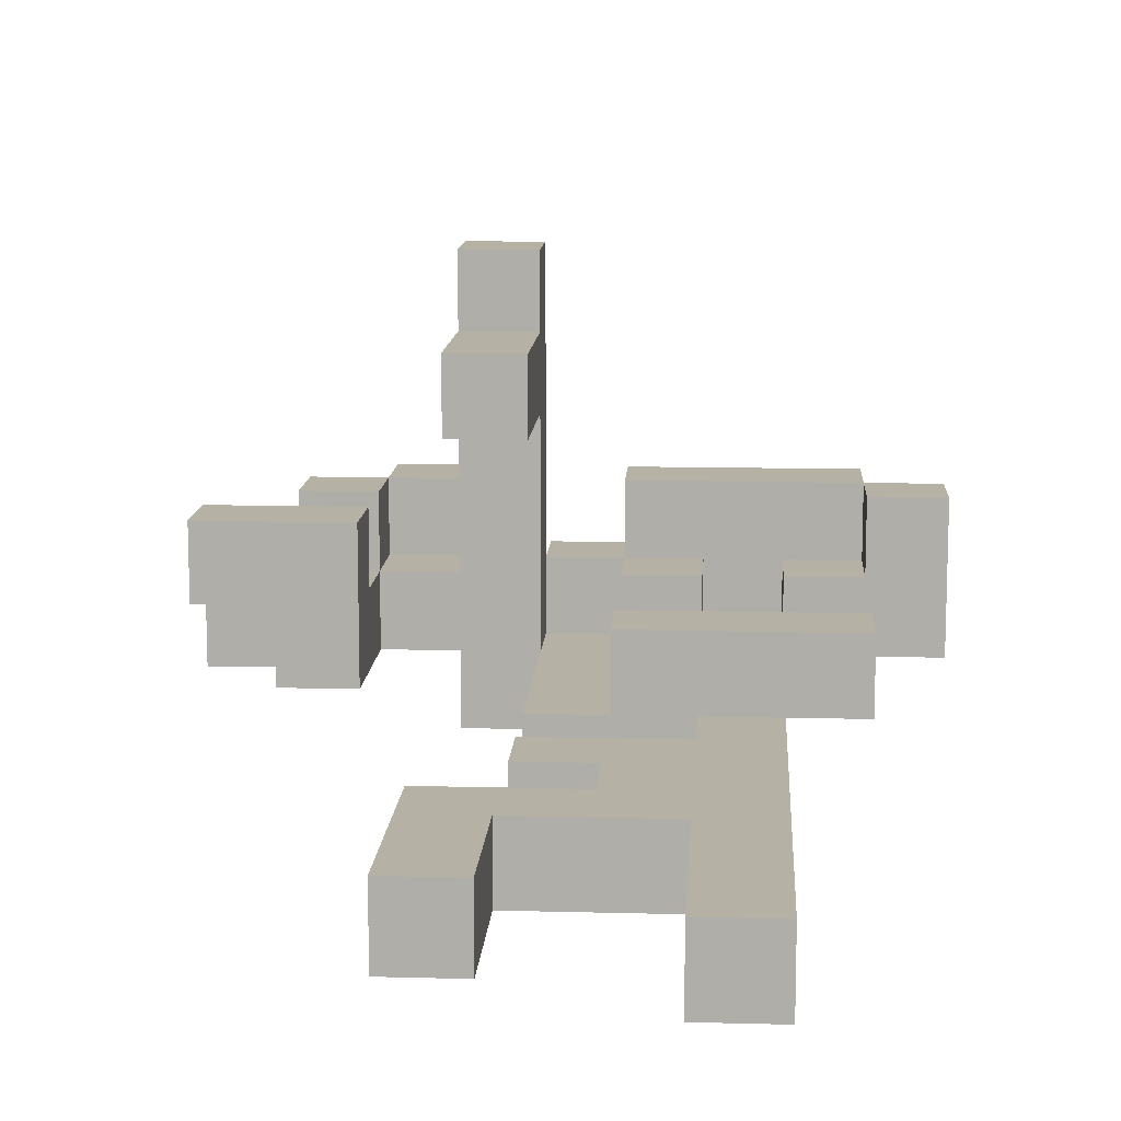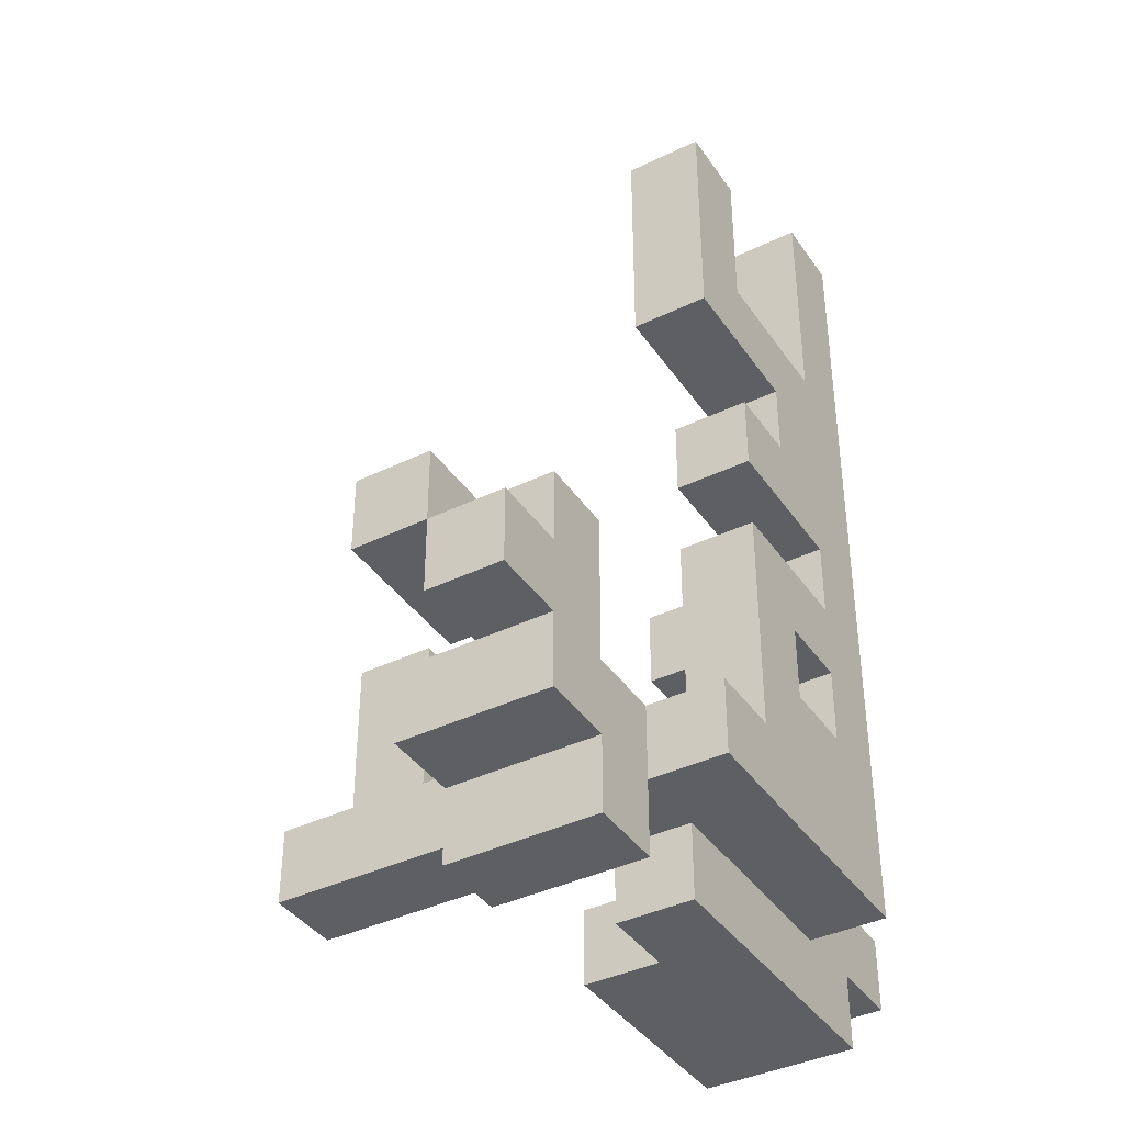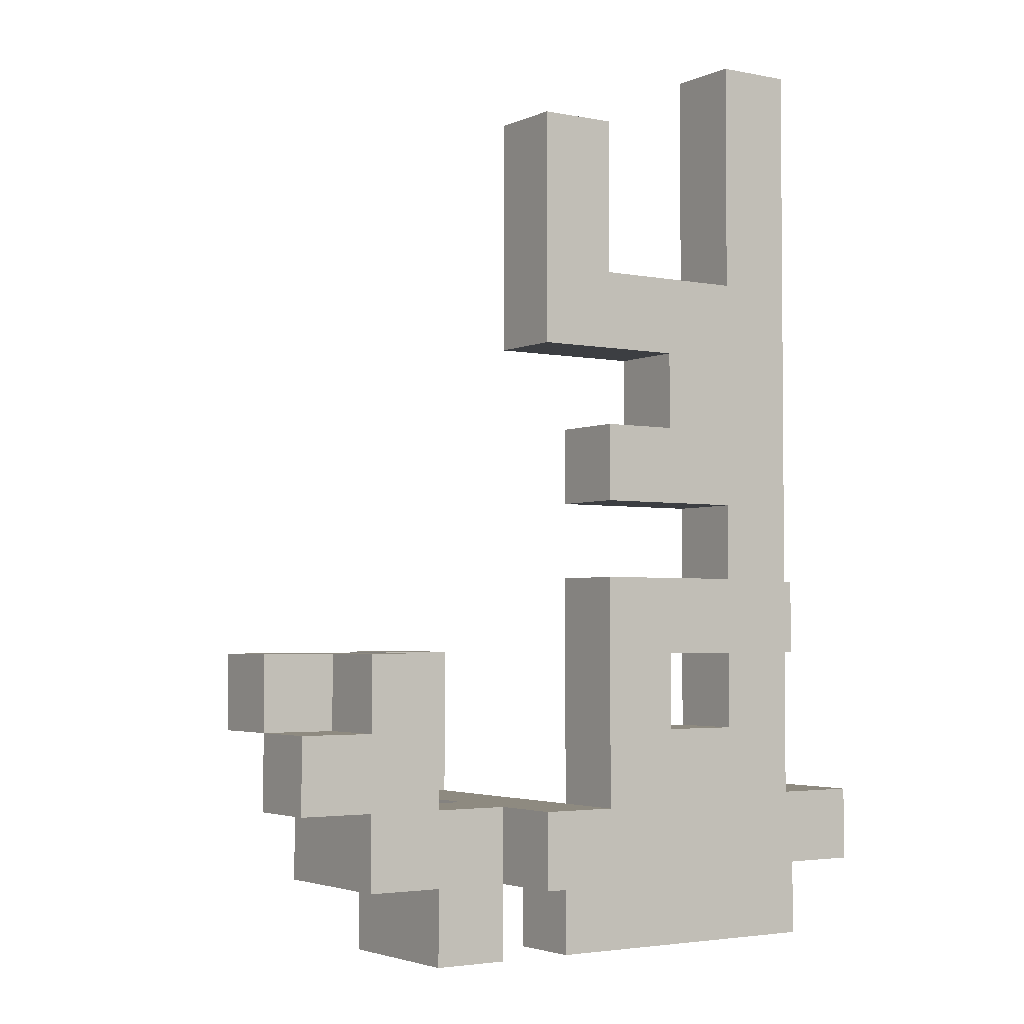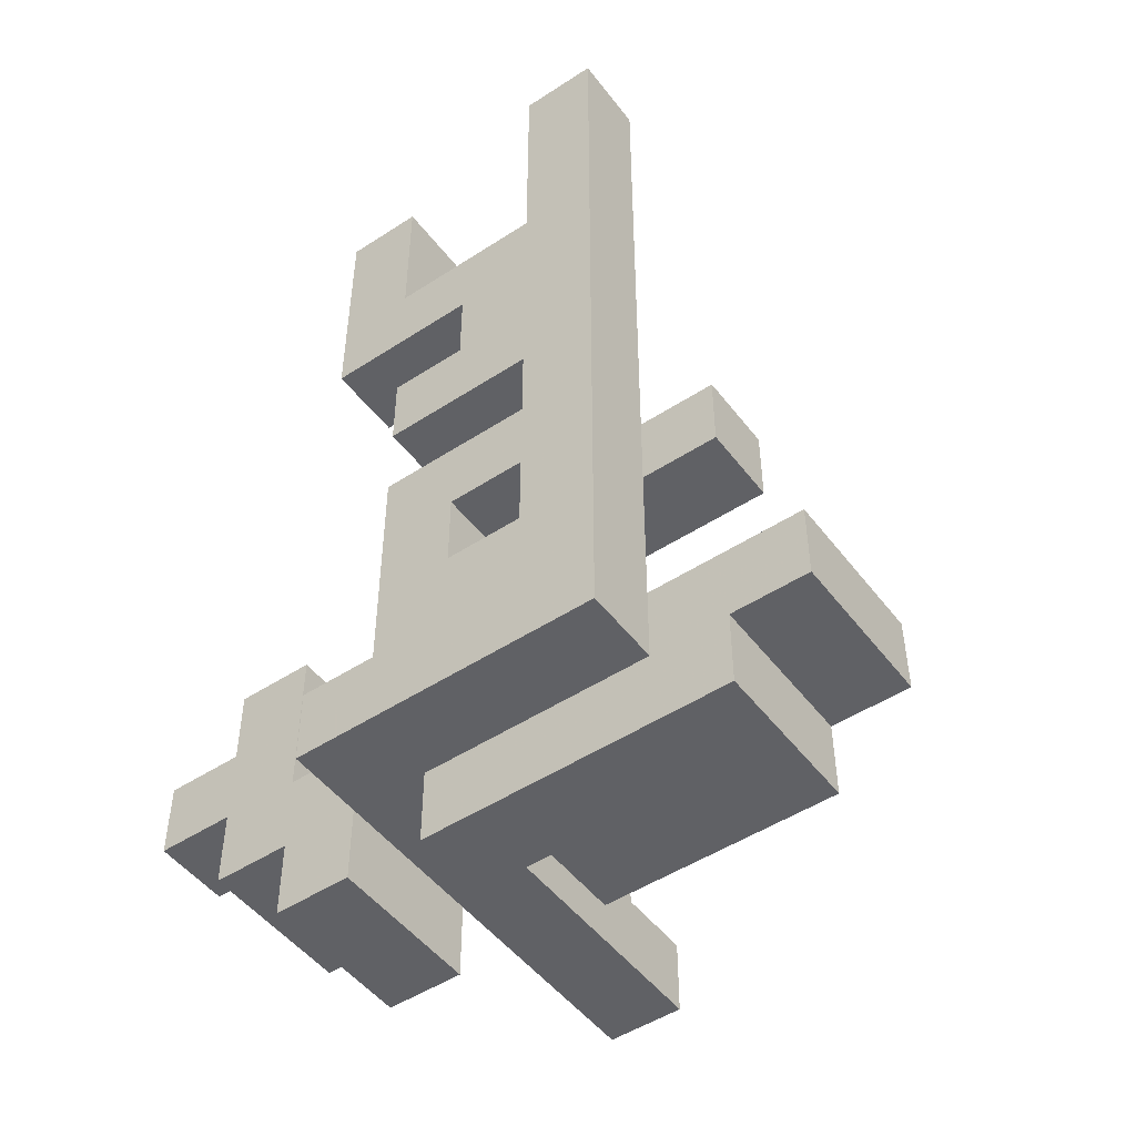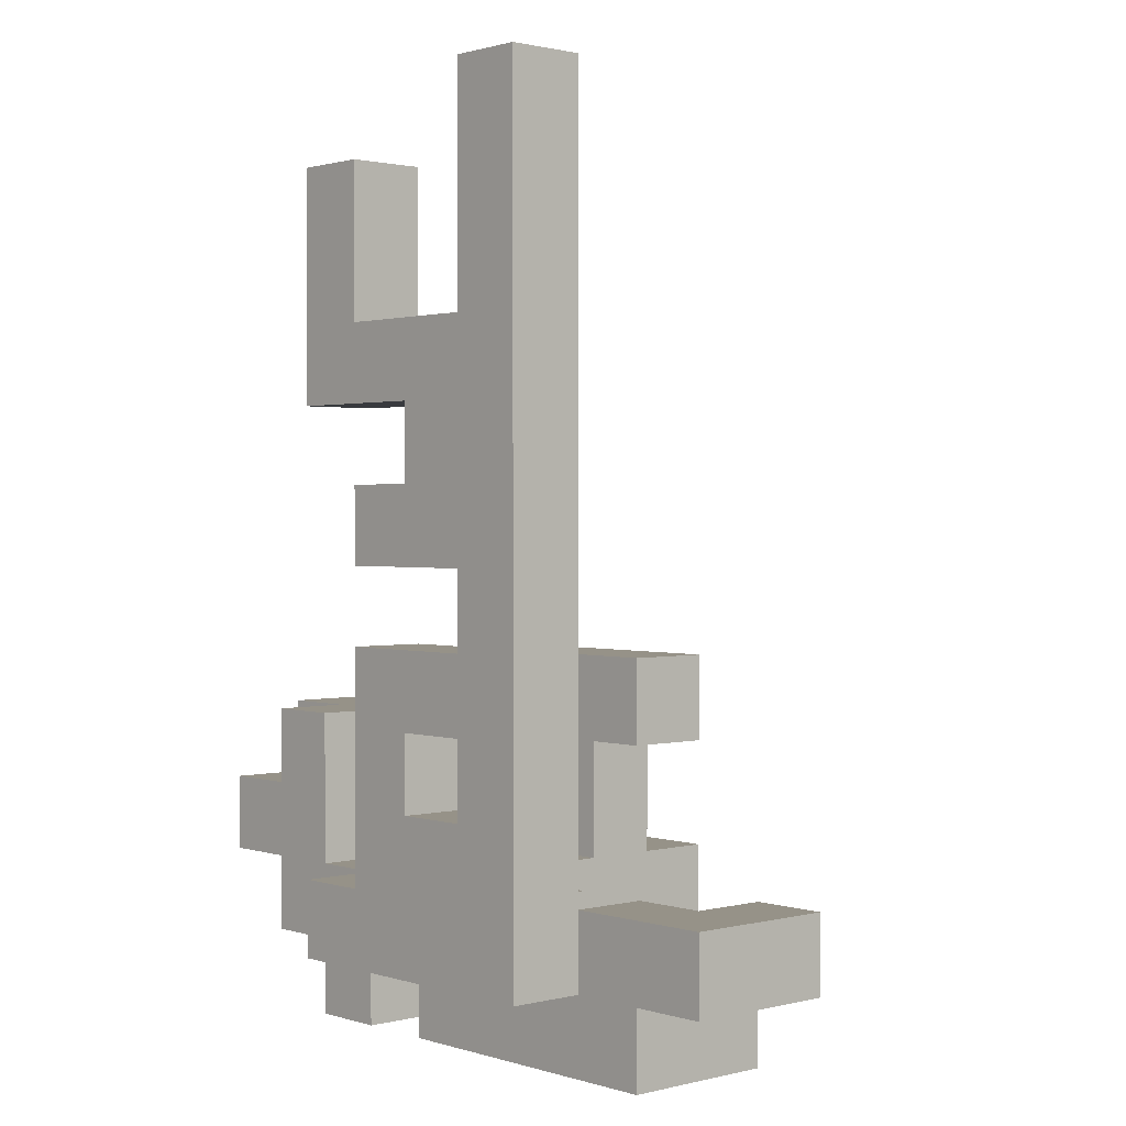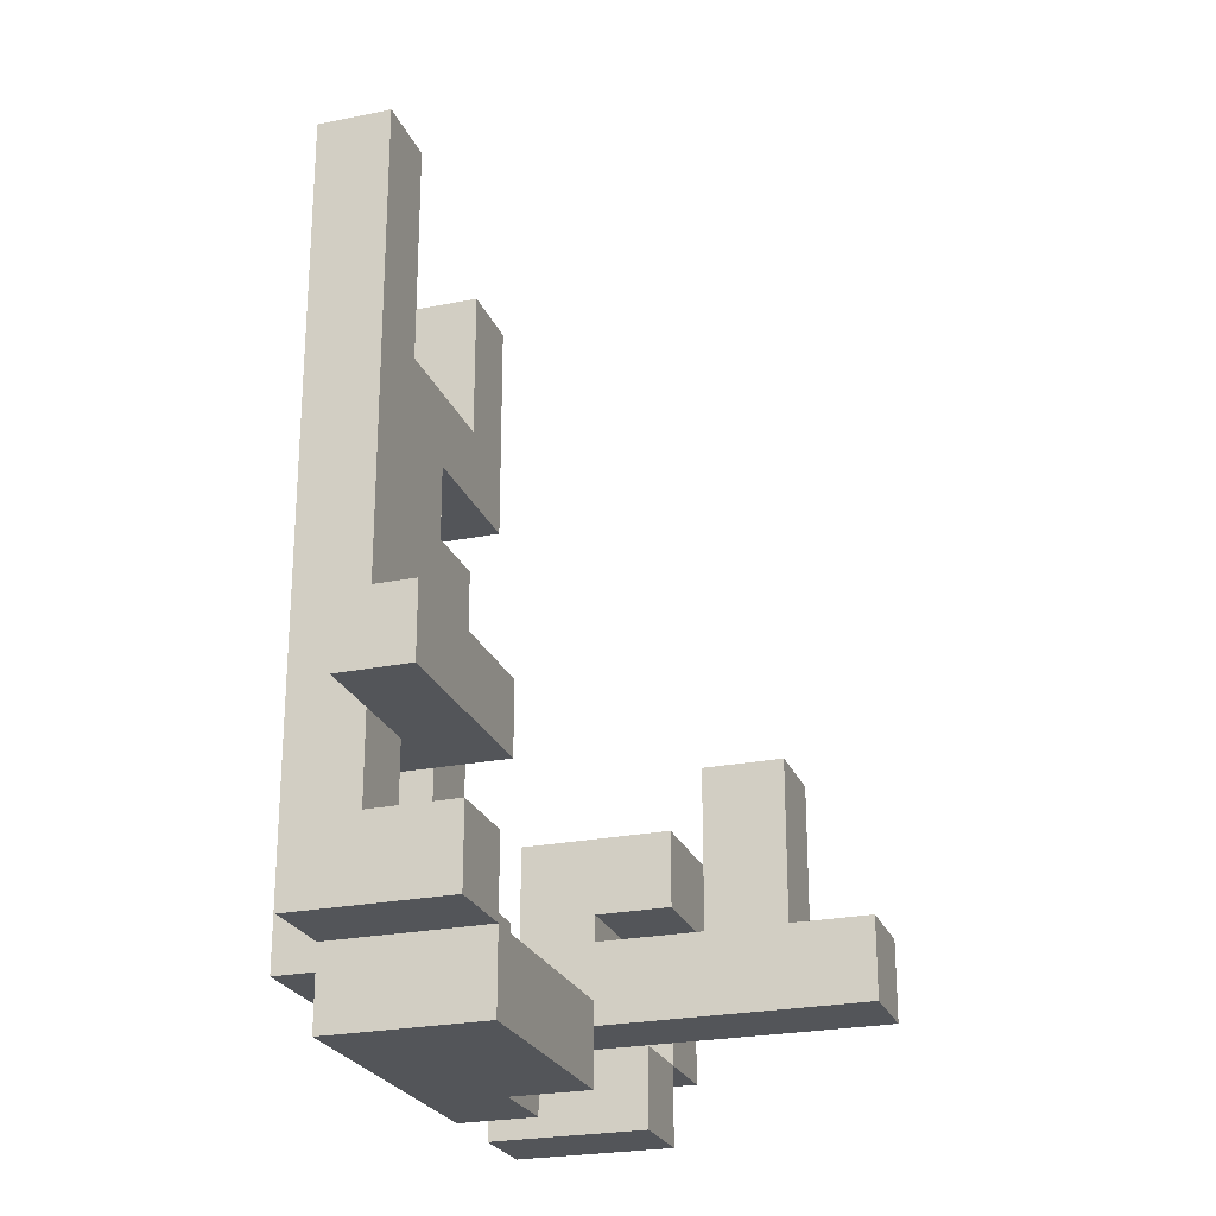
<metadata>
{"format":"obj","ext":"obj","renderer":"f3d","projection":"perspective","resolution":1024,"background":"white","views":[{"elev":11.8,"azim":3.6,"up":"+Y"},{"elev":-39.5,"azim":-59.0,"up":"+Z"},{"elev":-3.2,"azim":-34.3,"up":"+Z"},{"elev":-49.3,"azim":35.8,"up":"+Z"},{"elev":1.2,"azim":48.2,"up":"+Z"},{"elev":-24.4,"azim":108.4,"up":"+Z"}]}
</metadata>
<code>
v -0.24 0.12 -0.78
v -0.24 0.12 -0.66
v -0.24 0.24 -0.66
v -0.24 0.24 -0.78
v -0.12 0.12 -0.78
v -0.12 0.24 -0.78
v -0.12 0.24 -0.66
v -0.12 0.12 -0.66
v -0.24 0.12 -0.54
v -0.24 0.24 -0.54
v -0.12 0.24 -0.54
v -0.12 0.12 -0.54
v -0.24 0.12 -0.9
v -0.24 0.24 -0.9
v -0.12 0.12 -0.9
v -0.12 0.24 -0.9
v -0.24 0 -0.9
v -0.24 0 -0.78
v -0.12 0 -0.9
v -0.12 0 -0.78
v -0.24 -0.12 -0.9
v -0.24 -0.12 -0.78
v -0.12 -0.12 -0.9
v -0.12 -0.12 -0.78
v -0.12 -0.24 -0.9
v -0.12 -0.24 -0.78
v -0.24 -0.24 -0.9
v -0.24 -0.24 -0.78
v -0.24 -0.36 -0.9
v -0.24 -0.36 -0.78
v -0.12 -0.36 -0.9
v -0.12 -0.36 -0.78
v -0 -0.36 -0.9
v -0 -0.36 -0.78
v -0 -0.24 -0.78
v -0 -0.24 -0.9
v 0.12 -0.36 -0.9
v 0.12 -0.36 -0.78
v 0.12 -0.24 -0.9
v 0 -0.12 -0.78
v 0 -0.12 -0.9
v 0.12 -0.12 -0.9
v 0.12 -0.12 -0.78
v 0.12 -0.24 -0.78
v 0 -0.24 -1.02
v 0.12 -0.24 -1.02
v 0 -0.12 -1.02
v 0.12 -0.12 -1.02
v -0.12 -0.24 -1.02
v -0.12 -0.12 -1.02
v -0.24 0.36 -0.78
v -0.24 0.36 -0.9
v -0.12 0.36 -0.9
v -0.12 0.36 -0.78
v 0.24 -0.24 -1.02
v 0.24 -0.24 -0.9
v 0.24 -0.12 -1.02
v 0.24 -0.12 -0.9
v 0 0 -0.9
v 0 0 -1.02
v 0.12 0 -0.9
v 0.12 0 -1.02
v 0.24 0 -0.9
v 0.24 0 -1.02
v 0.36 -0.24 -1.02
v 0.36 -0.12 -1.02
v 0.36 -0.12 -0.9
v 0.36 -0.24 -0.9
v 0.36 0 -1.02
v 0.36 0 -0.9
v -0.12 -0.36 -0.66
v -0.12 -0.24 -0.66
v -0 -0.36 -0.66
v -0 -0.24 -0.66
v -0.12 -0.36 -0.54
v -0.12 -0.24 -0.54
v -0 -0.24 -0.54
v -0 -0.36 -0.54
v 0.24 -0.36 -0.9
v 0.24 -0.24 -0.78
v 0.24 -0.36 -0.78
v -0.12 -0.36 -0.42
v -0.12 -0.24 -0.42
v -0 -0.36 -0.42
v -0 -0.24 -0.42
v 0.12 -0.36 -0.66
v 0.12 -0.24 -0.66
v 0.24 -0.12 -0.78
v 0.36 -0.24 -0.78
v 0.36 -0.12 -0.78
v 0.48 -0.24 -0.9
v 0.48 -0.12 -0.9
v 0.48 -0.12 -0.78
v 0.48 -0.24 -0.78
v 0.36 0 -0.78
v 0.48 0 -0.9
v 0.48 0 -0.78
v 0.12 -0.36 -0.54
v 0.12 -0.36 -0.42
v 0.12 -0.24 -0.54
v 0.12 -0.24 -0.42
v 0.24 -0.36 -0.54
v 0.24 -0.24 -0.54
v 0.24 -0.24 -0.42
v 0.24 -0.36 -0.42
v 0.12 -0.36 -0.3
v 0.12 -0.24 -0.3
v 0.24 -0.24 -0.3
v 0.24 -0.36 -0.3
v 0.24 -0.24 -0.66
v 0.24 -0.36 -0.66
v 0 -0.12 -0.42
v 0 -0.12 -0.54
v 0.12 -0.12 -0.42
v 0.12 -0.12 -0.54
v 0.24 -0.24 -0.18
v 0.24 -0.36 -0.18
v 0.12 -0.36 -0.18
v 0.12 -0.24 -0.18
v 0.24 -0.24 -0.06
v 0.24 -0.36 -0.06
v 0.12 -0.36 -0.06
v 0.12 -0.24 -0.06
v 0 -0.36 -0.3
v 0 -0.36 -0.18
v 0 -0.24 -0.3
v 0 -0.24 -0.18
v -0.12 -0.36 -0.3
v -0.12 -0.36 -0.18
v -0.12 -0.24 -0.18
v -0.12 -0.24 -0.3
v -0.36 -0.24 -0.9
v -0.36 -0.24 -0.78
v -0.36 -0.12 -0.9
v -0.36 -0.12 -0.78
v -0.48 -0.24 -0.9
v -0.48 -0.24 -0.78
v -0.48 -0.12 -0.78
v -0.48 -0.12 -0.9
v -0.48 0 -0.78
v -0.48 0 -0.9
v -0.36 0 -0.9
v -0.36 0 -0.78
v -0.36 -0.24 -1.02
v -0.36 -0.12 -1.02
v -0.24 -0.24 -1.02
v -0.24 -0.12 -1.02
v 0.24 -0.24 0.06
v 0.24 -0.36 0.06
v 0.12 -0.36 0.06
v 0.12 -0.24 0.06
v -0.36 -0.12 -0.66
v -0.36 -0.24 -0.66
v -0.48 -0.24 -0.66
v -0.48 -0.12 -0.66
v -0.6 -0.24 -0.78
v -0.6 -0.24 -0.66
v -0.6 -0.12 -0.66
v -0.6 -0.12 -0.78
v -0.36 0 -1.02
v -0.24 0 -1.02
v -0.48 -0.24 -0.54
v -0.48 -0.12 -0.54
v -0.36 -0.12 -0.54
v -0.36 -0.24 -0.54
v -0.36 0 -0.66
v -0.36 0 -0.54
v -0.48 0 -0.66
v -0.48 0 -0.54
v -0.6 -0.12 -0.54
v -0.6 0 -0.54
v -0.6 0 -0.66
v 0 -0.36 -0.06
v 0 -0.24 -0.06
v 0 -0.36 0.06
v 0 -0.24 0.06
v -0.12 -0.36 -0.06
v -0.12 -0.36 0.06
v -0.12 -0.24 -0.06
v -0.12 -0.24 0.06
v -0.24 -0.36 -0.06
v -0.24 -0.36 0.06
v -0.24 -0.24 0.06
v -0.24 -0.24 -0.06
v 0.24 -0.12 -0.42
v 0.24 -0.12 -0.54
v -0.24 -0.36 0.18
v -0.24 -0.24 0.18
v -0.12 -0.24 0.18
v -0.12 -0.36 0.18
v 0.12 -0.36 0.18
v 0.12 -0.24 0.18
v 0.24 -0.24 0.18
v 0.24 -0.36 0.18
v -0.24 -0.36 0.3
v -0.24 -0.24 0.3
v -0.12 -0.24 0.3
v -0.12 -0.36 0.3
v 0.12 -0.36 0.3
v 0.12 -0.24 0.3
v 0.24 -0.24 0.3
v 0.24 -0.36 0.3
v 0.36 -0.24 -0.54
v 0.36 -0.12 -0.54
v 0.36 -0.12 -0.42
v 0.36 -0.24 -0.42
v 0.12 -0.36 0.42
v 0.12 -0.24 0.42
v 0.24 -0.24 0.42
v 0.24 -0.36 0.42
f 1 2 3 4
f 5 6 7 8
f 1 5 8 2
f 4 3 7 6
f 2 9 10 3
f 8 7 11 12
f 2 8 12 9
f 3 10 11 7
f 9 12 11 10
f 13 1 4 14
f 15 16 6 5
f 13 14 16 15
f 17 18 1 13
f 19 15 5 20
f 17 13 15 19
f 18 20 5 1
f 21 22 18 17
f 23 19 20 24
f 21 17 19 23
f 22 24 20 18
f 25 23 24 26
f 27 21 23 25
f 28 26 24 22
f 29 30 28 27
f 29 31 32 30
f 29 27 25 31
f 30 32 26 28
f 31 33 34 32
f 25 26 35 36
f 31 25 36 33
f 33 37 38 34
f 33 36 39 37
f 36 35 40 41
f 39 42 43 44
f 41 40 43 42
f 35 44 43 40
f 45 46 39 36
f 45 47 48 46
f 49 25 23 50
f 49 45 36 25
f 50 23 41 47
f 49 50 47 45
f 25 36 41 23
f 14 4 51 52
f 16 53 54 6
f 52 51 54 53
f 14 52 53 16
f 4 6 54 51
f 46 55 56 39
f 46 48 57 55
f 39 56 58 42
f 47 41 59 60
f 60 59 61 62
f 47 60 62 48
f 41 42 61 59
f 62 61 63 64
f 48 62 64 57
f 42 58 63 61
f 65 66 67 68
f 55 65 68 56
f 55 57 66 65
f 66 69 70 67
f 64 63 70 69
f 57 64 69 66
f 58 67 70 63
f 32 71 72 26
f 32 34 73 71
f 26 72 74 35
f 71 75 76 72
f 73 74 77 78
f 71 73 78 75
f 72 76 77 74
f 79 56 80 81
f 37 79 81 38
f 39 44 80 56
f 37 39 56 79
f 75 82 83 76
f 75 78 84 82
f 76 83 85 77
f 82 84 85 83
f 34 38 86 73
f 35 74 87 44
f 73 86 87 74
f 56 80 88 58
f 56 68 89 80
f 58 88 90 67
f 80 89 90 88
f 91 92 93 94
f 68 91 94 89
f 68 67 92 91
f 89 94 93 90
f 67 90 95 70
f 92 96 97 93
f 70 95 97 96
f 67 70 96 92
f 90 93 97 95
f 78 98 99 84
f 78 77 100 98
f 84 99 101 85
f 102 103 104 105
f 98 102 105 99
f 99 106 107 101
f 105 104 108 109
f 99 105 109 106
f 101 107 108 104
f 81 80 110 111
f 38 81 111 86
f 44 87 110 80
f 77 85 112 113
f 113 112 114 115
f 77 113 115 100
f 85 101 114 112
f 109 108 116 117
f 106 109 117 118
f 107 119 116 108
f 117 116 120 121
f 118 117 121 122
f 119 123 120 116
f 124 106 118 125
f 126 127 119 107
f 124 126 107 106
f 128 129 130 131
f 128 124 125 129
f 131 130 127 126
f 128 131 126 124
f 129 125 127 130
f 132 27 28 133
f 134 135 22 21
f 133 28 22 135
f 136 137 138 139
f 136 132 133 137
f 136 139 134 132
f 139 138 140 141
f 134 142 143 135
f 141 140 143 142
f 139 141 142 134
f 138 135 143 140
f 144 132 134 145
f 146 147 21 27
f 144 146 27 132
f 144 145 147 146
f 121 120 148 149
f 122 121 149 150
f 123 151 148 120
f 133 135 152 153
f 137 133 153 154
f 138 155 152 135
f 156 157 158 159
f 156 137 154 157
f 159 158 155 138
f 156 159 138 137
f 157 154 155 158
f 145 134 142 160
f 147 161 17 21
f 160 142 17 161
f 145 160 161 147
f 134 21 17 142
f 154 162 163 155
f 153 152 164 165
f 154 153 165 162
f 162 165 164 163
f 152 166 167 164
f 168 169 167 166
f 155 168 166 152
f 163 164 167 169
f 158 170 171 172
f 158 155 163 170
f 172 171 169 168
f 158 172 168 155
f 170 163 169 171
f 125 173 174 127
f 125 118 122 173
f 127 174 123 119
f 86 98 100 87
f 111 110 103 102
f 86 111 102 98
f 87 100 103 110
f 173 122 150 175
f 174 176 151 123
f 175 150 151 176
f 177 173 175 178
f 179 180 176 174
f 177 179 174 173
f 178 175 176 180
f 181 182 183 184
f 181 177 178 182
f 184 183 180 179
f 181 184 179 177
f 115 114 185 186
f 100 115 186 103
f 101 104 185 114
f 182 187 188 183
f 178 180 189 190
f 182 178 190 187
f 183 188 189 180
f 150 191 192 151
f 149 148 193 194
f 150 149 194 191
f 151 192 193 148
f 187 195 196 188
f 190 189 197 198
f 187 190 198 195
f 188 196 197 189
f 195 198 197 196
f 191 199 200 192
f 194 193 201 202
f 191 194 202 199
f 192 200 201 193
f 203 204 205 206
f 103 203 206 104
f 186 185 205 204
f 103 186 204 203
f 104 206 205 185
f 199 207 208 200
f 202 201 209 210
f 199 202 210 207
f 200 208 209 201
f 207 210 209 208

</code>
